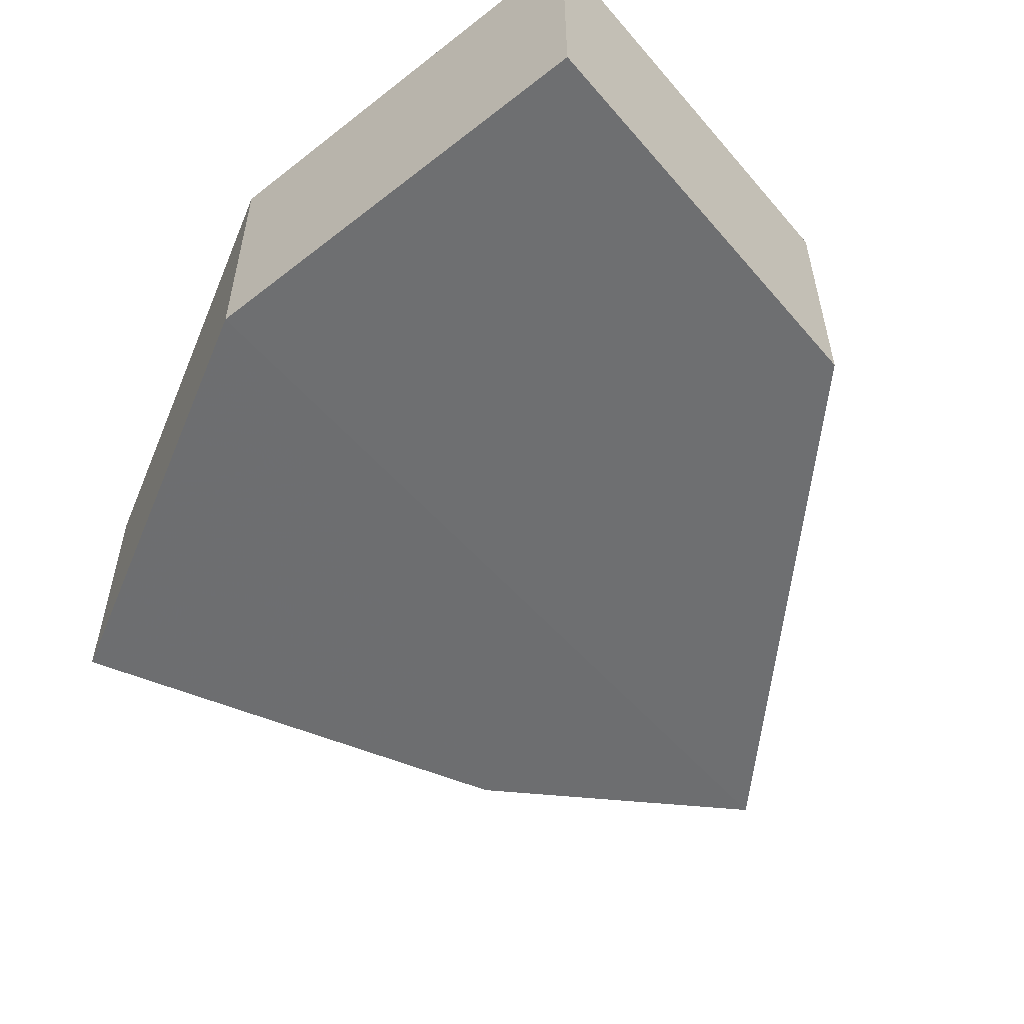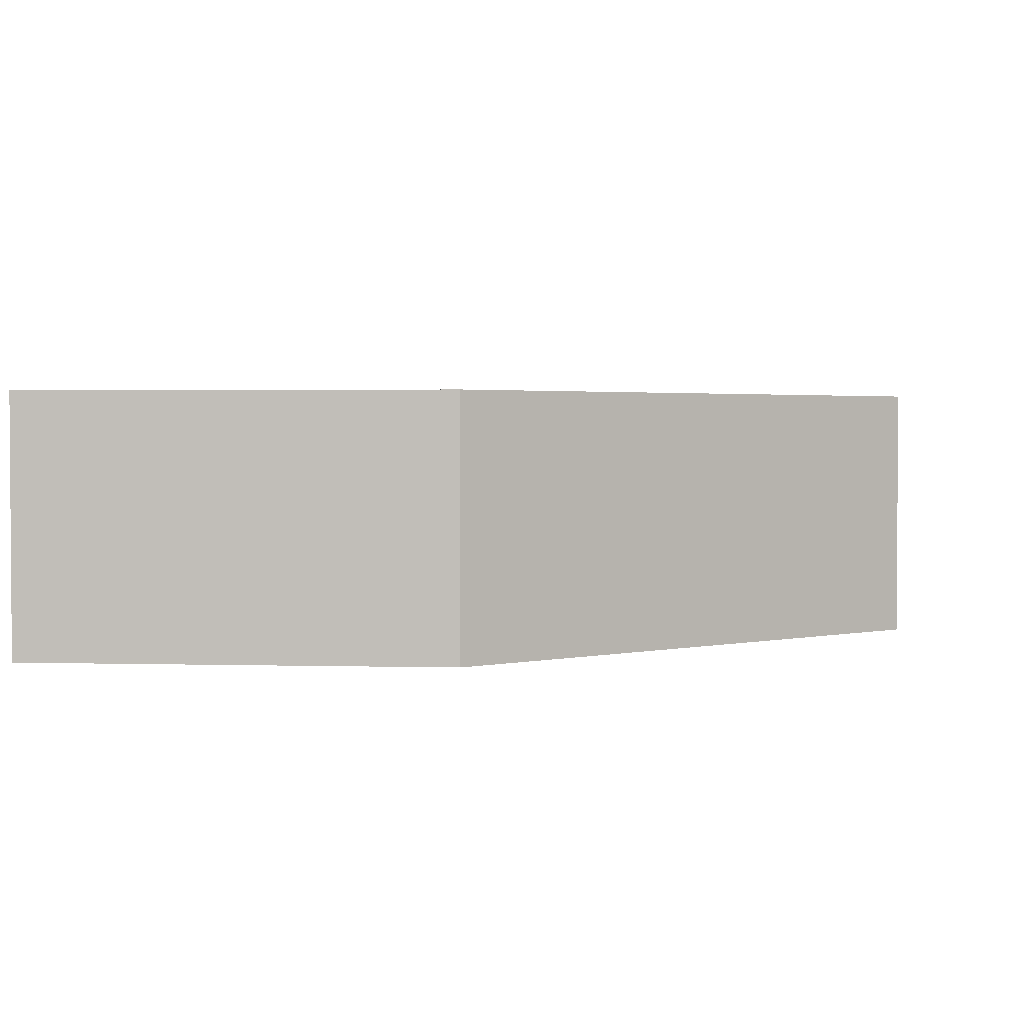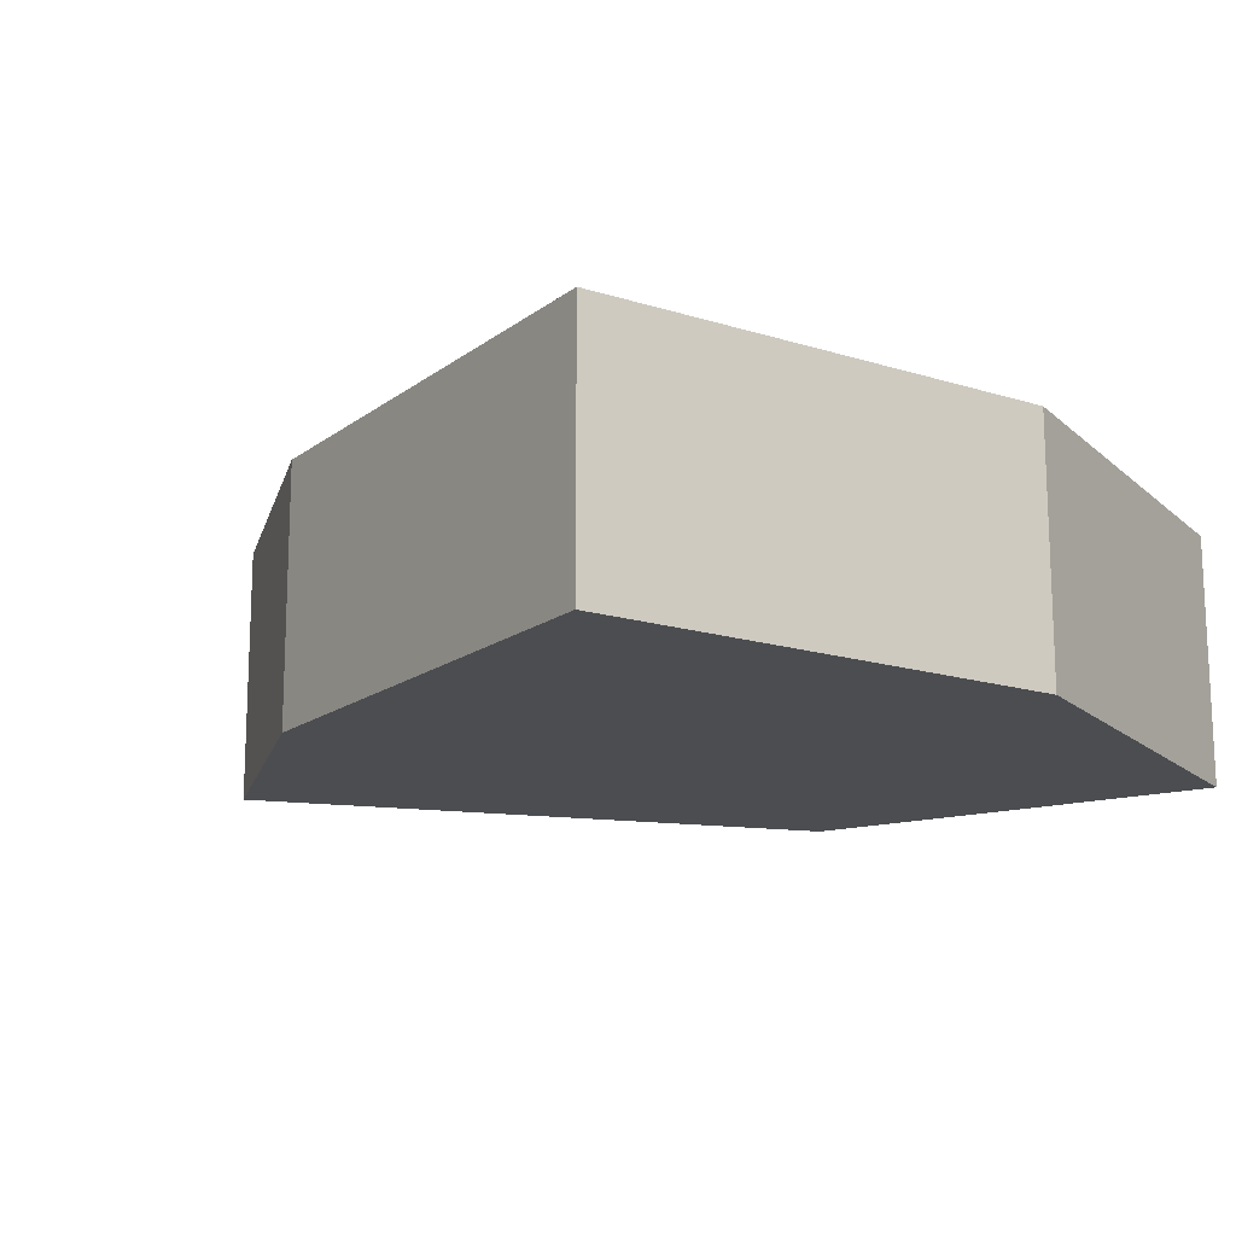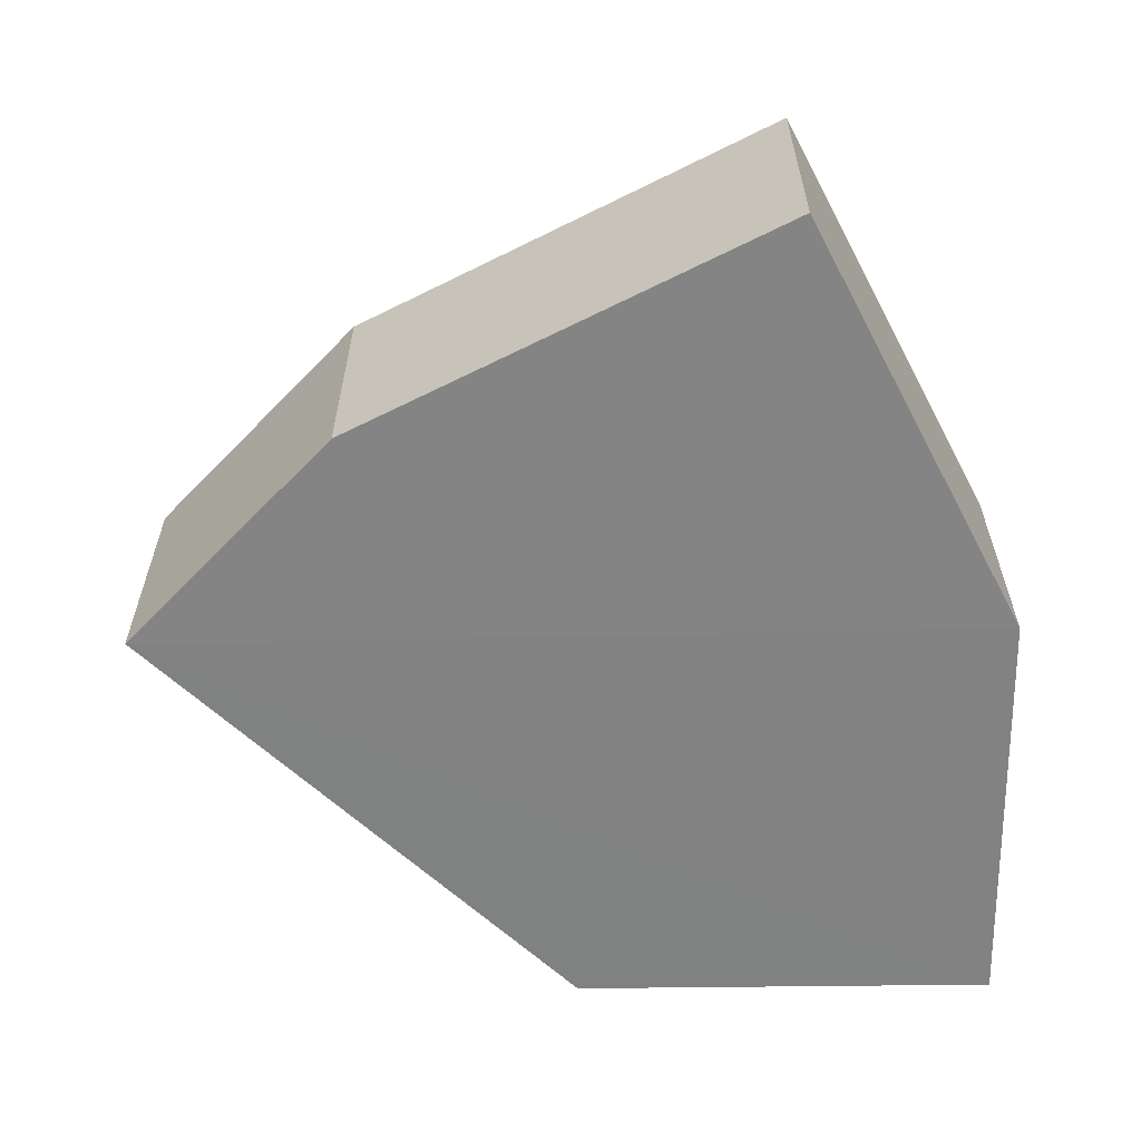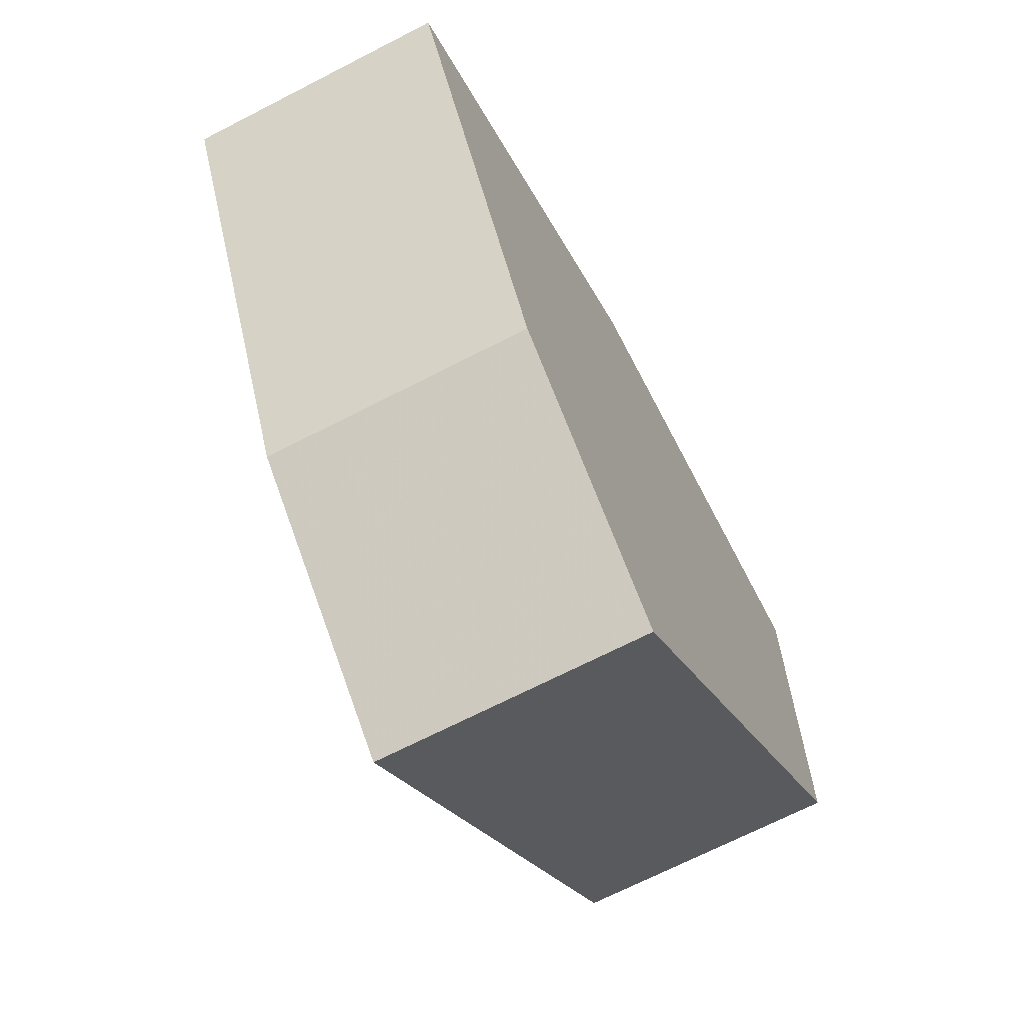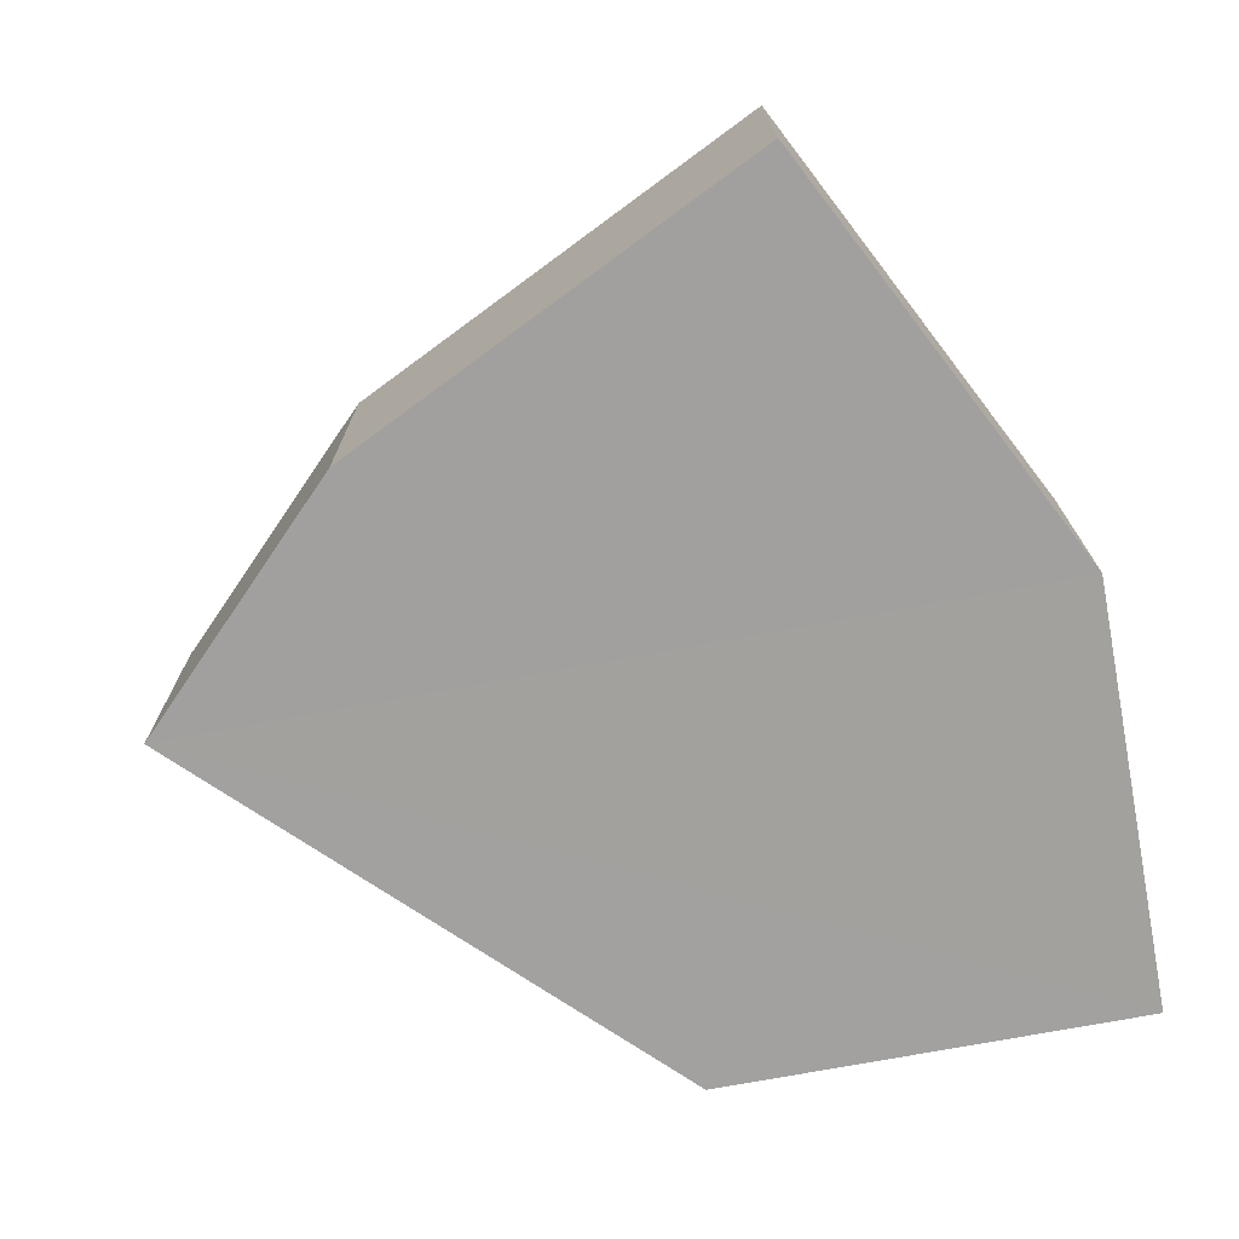
<metadata>
{"format":"obj","ext":"obj","renderer":"f3d","projection":"perspective","resolution":1024,"background":"white","views":[{"elev":-54.5,"azim":-140.1,"up":"+Z"},{"elev":2.1,"azim":-84.1,"up":"+Z"},{"elev":-15.8,"azim":120.3,"up":"+Z"},{"elev":-61.0,"azim":91.0,"up":"+Z"},{"elev":-68.8,"azim":117.6,"up":"+Y"},{"elev":-71.9,"azim":100.7,"up":"+Z"}]}
</metadata>
<code>
o 9038
v 2224 1888 22.06
v 2224 1888 22.05
v 2224 1888 22.06
v 2224 1888 22.06
v 2224 1888 22.06
v 2224 1888 22.06
v 2224 1888 22.06
v 2224 1888 22.06
v 2224 1888 22.06
v 2224 1888 22.06
v 2224 1888 22.05
v 2224 1888 22.06
v 2224 1888 22.06
v 2224 1888 22.05
v 2224 1888 22.05
v 2224 1888 22.05
v 2224 1888 22.05
v 2224 1888 22.05
v 2224 1888 22.05
v 2224 1888 22.06
v 2224 1888 22.05
v 2224 1888 22.06
v 2224 1888 22.05
v 2224 1888 22.05
v 2224 1888 22.05
v 2224 1888 22.06
v 2224 1888 22.06
v 2224 1888 22.06
v 2224 1888 22.05
v 2224 1888 22.05
v 2224 1888 22.05
v 2224 1888 22.05
v 2224 1888 22.05
v 2224 1888 22.05
f 1 2 3
f 2 4 5
f 1 6 7
f 8 4 9
f 7 9 10
f 11 9 12
f 13 14 10
f 8 14 15
f 1 15 16
f 17 18 15
f 19 20 10
f 21 22 16
f 23 22 20
f 11 23 24
f 24 15 25
f 19 26 24
f 27 22 28
f 27 29 30
f 26 31 32
f 33 31 34

</code>
